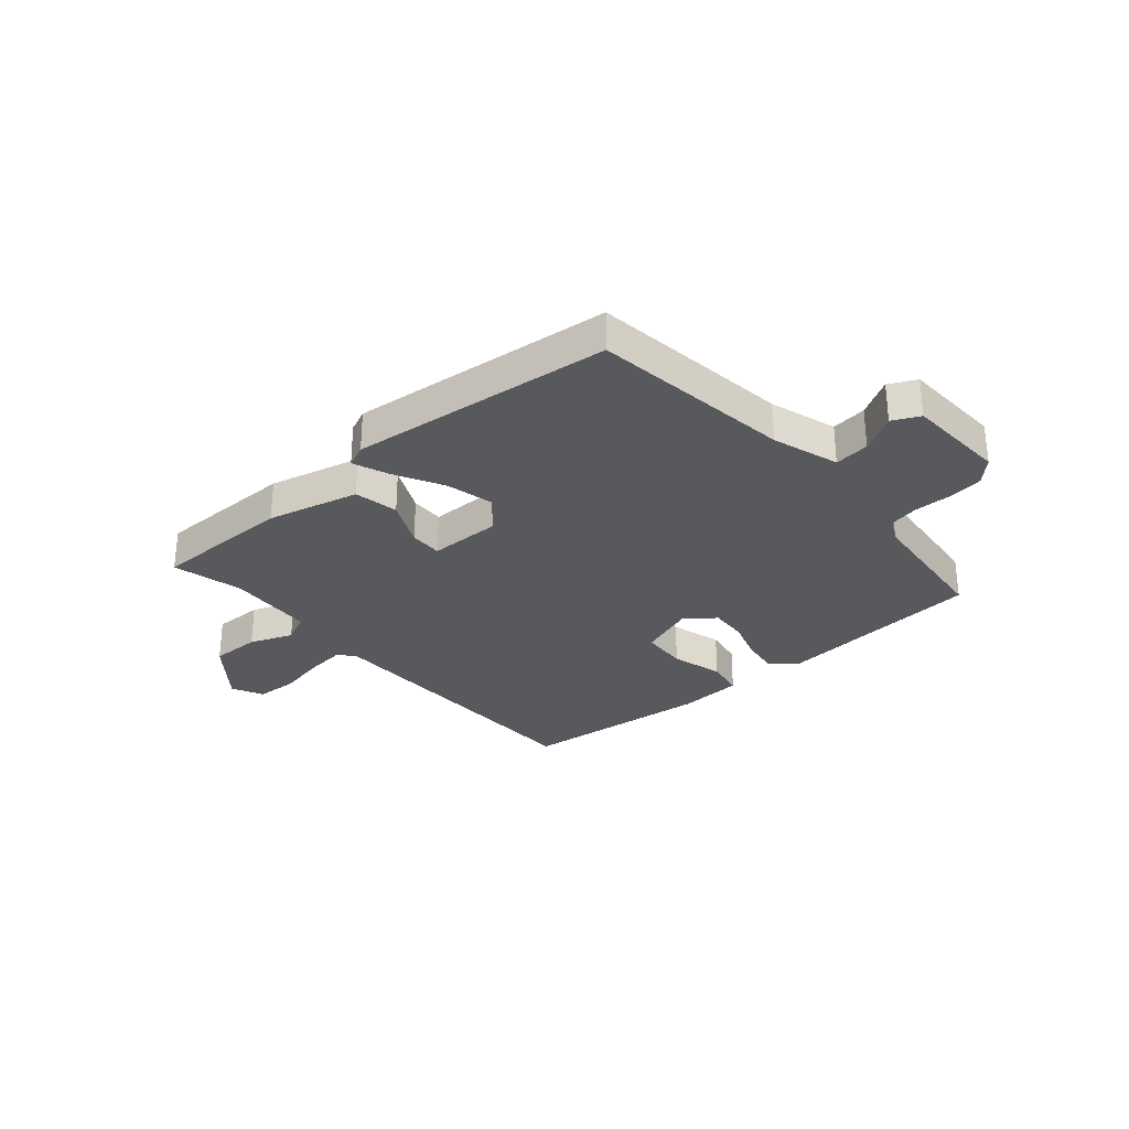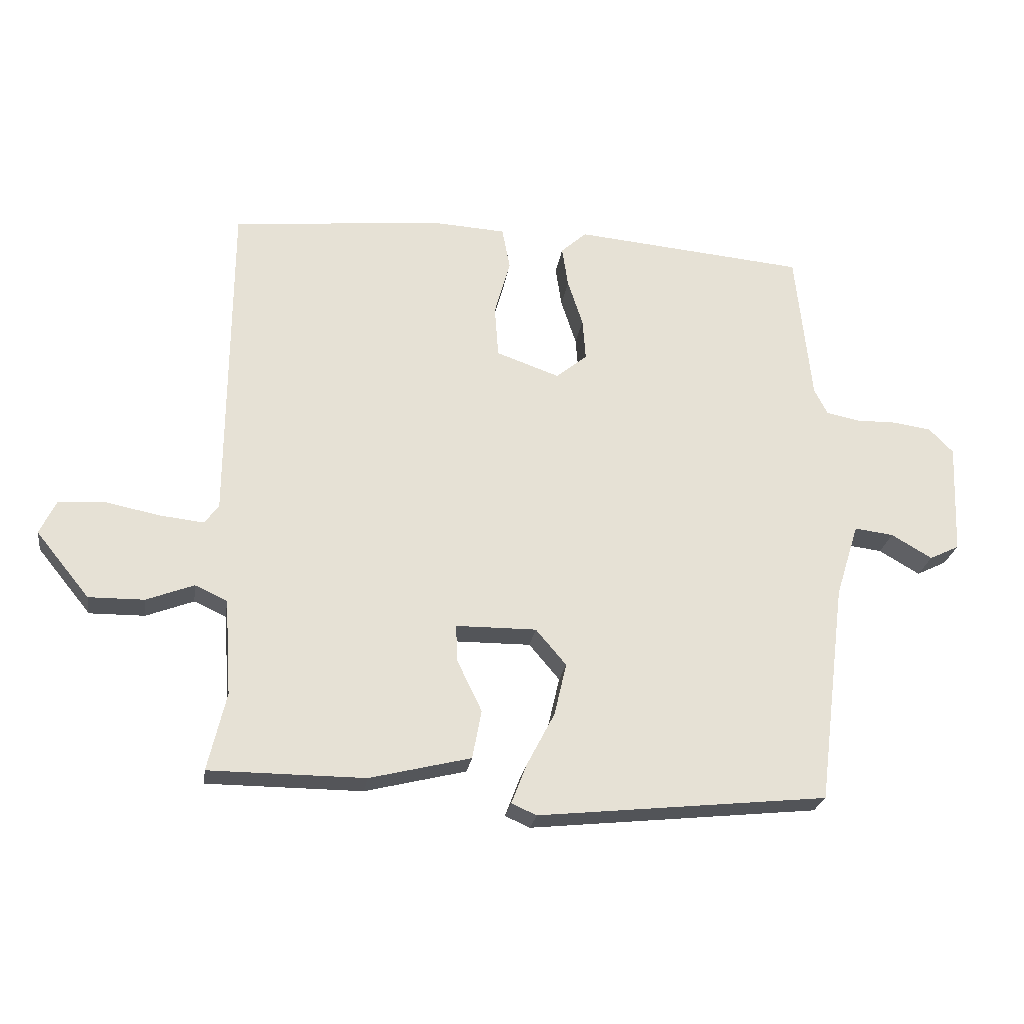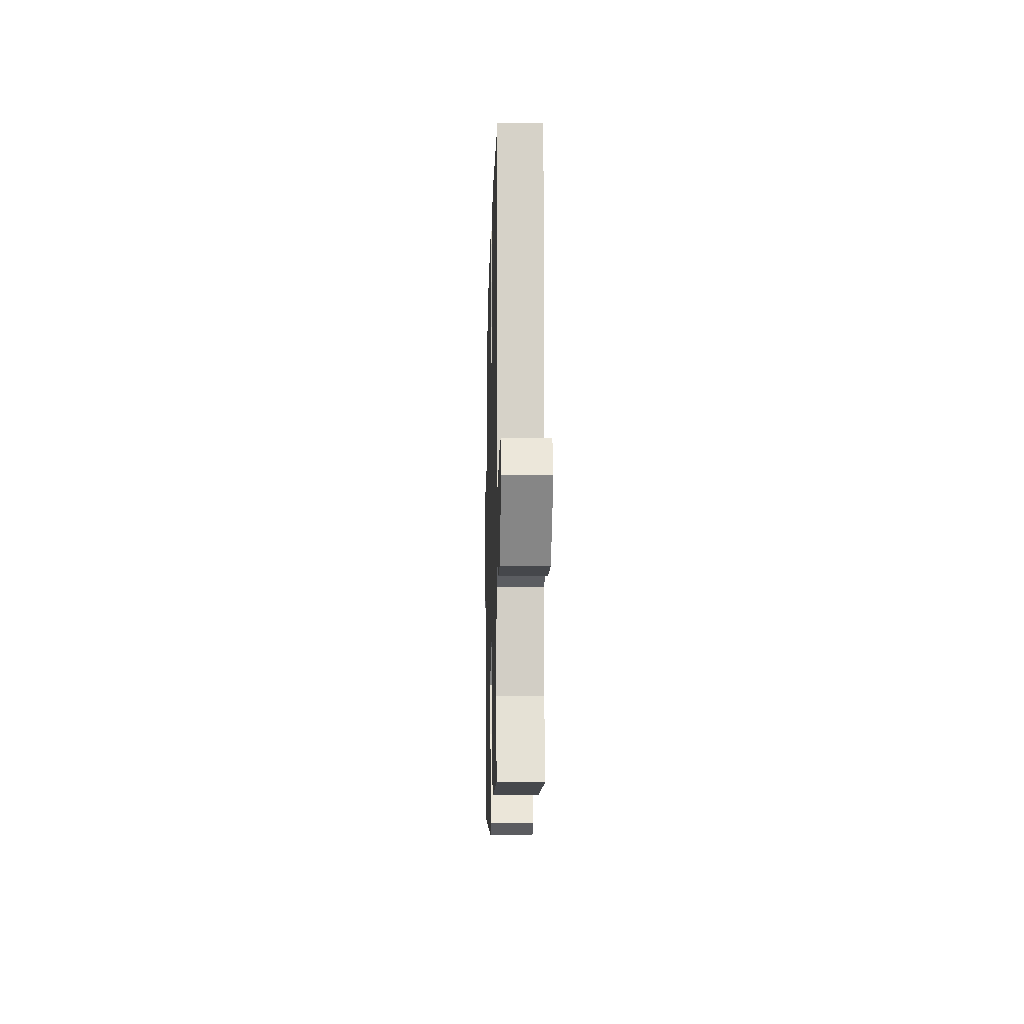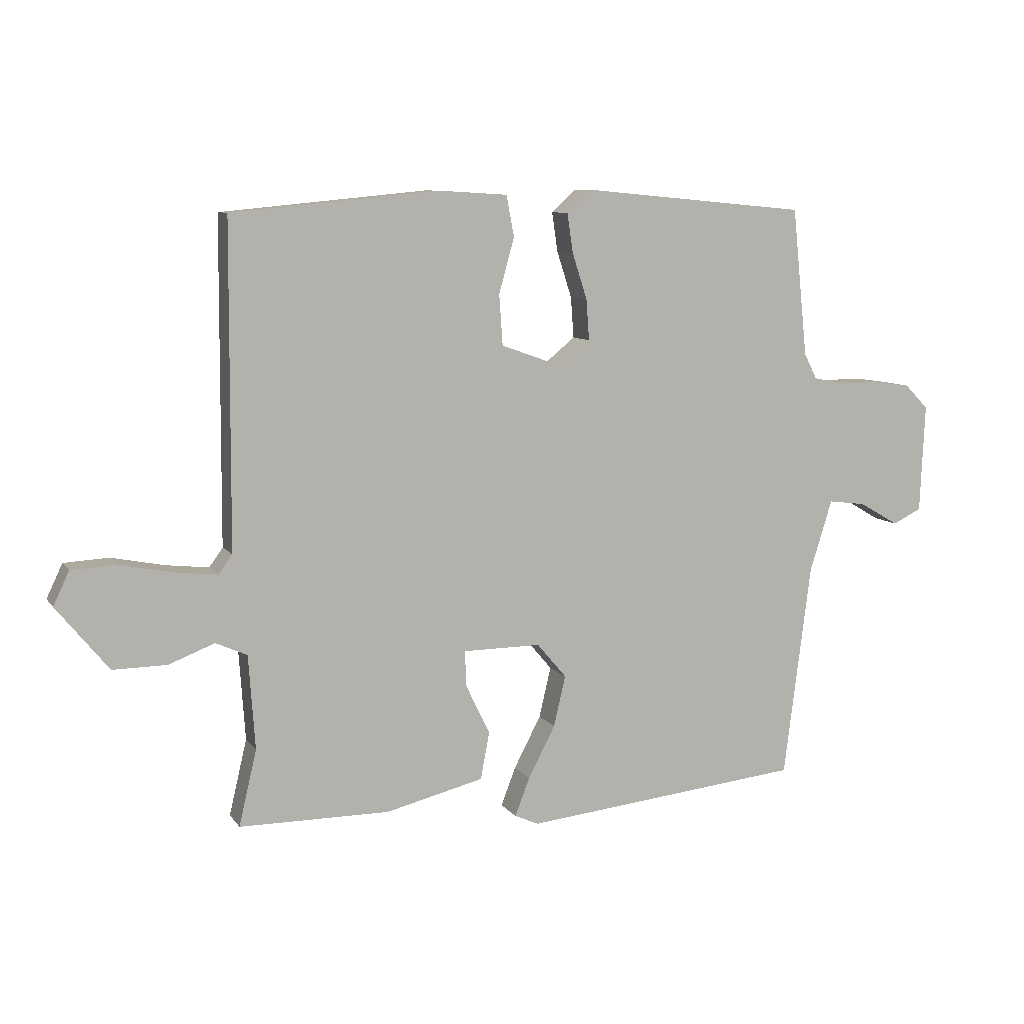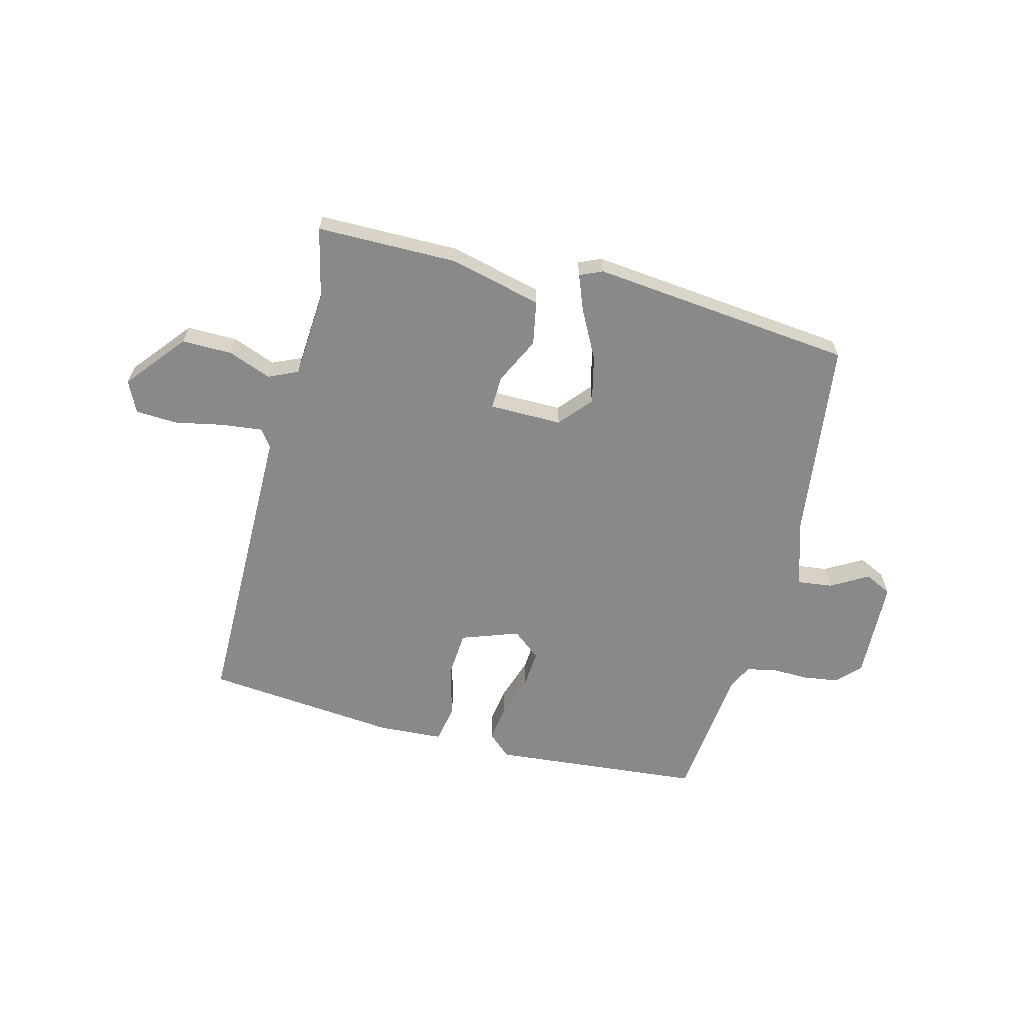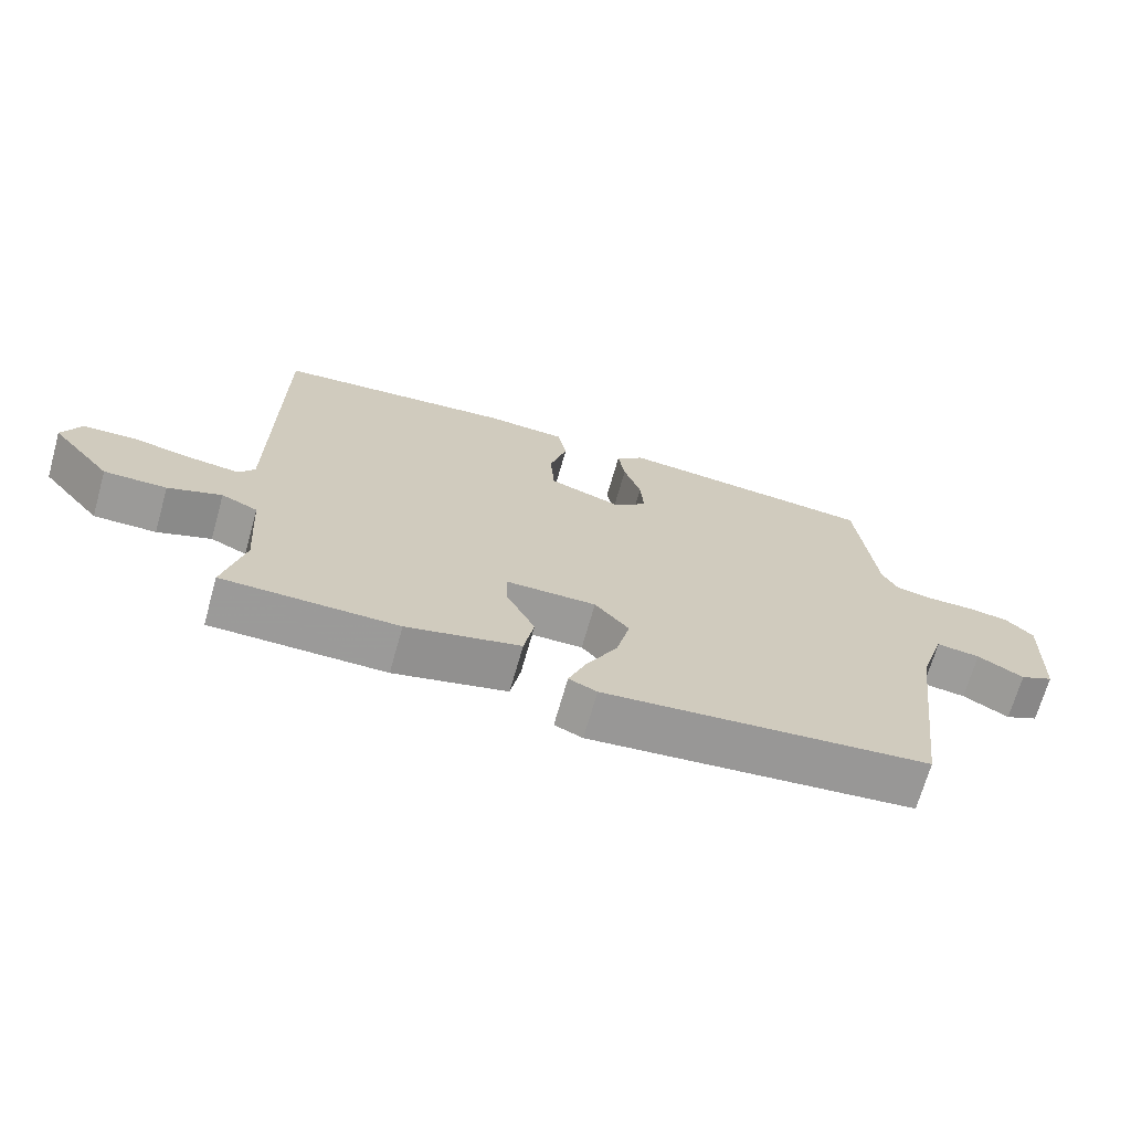
<metadata>
{"format":"obj","ext":"obj","renderer":"f3d","projection":"perspective","resolution":1024,"background":"white","views":[{"elev":-29.9,"azim":-139.1,"up":"+Y"},{"elev":-24.6,"azim":171.6,"up":"+Z"},{"elev":-11.2,"azim":88.5,"up":"+Z"},{"elev":8.7,"azim":159.7,"up":"+Z"},{"elev":-63.0,"azim":165.6,"up":"+Y"},{"elev":-69.5,"azim":164.2,"up":"+Z"}]}
</metadata>
<code>
v 0.5 0.07 -0.5
v 0.245 0.07 -0.501
v 0.079 0.07 -0.46
v 0.064 0.07 -0.38
v 0.105 0.07 -0.295
v 0.107 0.07 -0.235
v -0.025 0.07 -0.234
v -0.075 0.07 -0.293
v -0.055 0.07 -0.379
v -0.009 0.07 -0.467
v 0.016 0.07 -0.532
v -0.025 0.07 -0.55
v -0.5 0.07 -0.5
v -0.546 0.07 -0.136
v -0.584 0.07 -0.015
v -0.648 0.07 -0.023
v -0.715 0.07 -0.062
v -0.764 0.07 -0.038
v -0.772 0.07 0.146
v -0.732 0.07 0.187
v -0.669 0.07 0.196
v -0.602 0.07 0.195
v -0.548 0.07 0.206
v -0.526 0.07 0.249
v -0.5 0.07 0.5
v -0.118 0.07 0.535
v -0.076 0.07 0.497
v -0.086 0.07 0.43
v -0.111 0.07 0.353
v -0.116 0.07 0.284
v -0.065 0.07 0.242
v 0.039 0.07 0.279
v 0.045 0.07 0.364
v 0.019 0.07 0.458
v 0.032 0.07 0.527
v 0.15 0.07 0.534
v 0.5 0.07 0.5
v 0.503 0.07 -0.045
v 0.526 0.07 -0.077
v 0.598 0.07 -0.069
v 0.688 0.07 -0.051
v 0.764 0.07 -0.055
v 0.791 0.07 -0.112
v 0.703 0.07 -0.22
v 0.612 0.07 -0.219
v 0.534 0.07 -0.189
v 0.481 0.07 -0.213
v 0.47 0.07 -0.372
v 0.5 0 -0.5
v 0.245 0 -0.501
v 0.079 0 -0.46
v 0.064 0 -0.38
v 0.105 0 -0.295
v 0.107 0 -0.235
v -0.025 0 -0.234
v -0.075 0 -0.293
v -0.055 0 -0.379
v -0.009 0 -0.467
v 0.016 0 -0.532
v -0.025 0 -0.55
v -0.5 0 -0.5
v -0.546 0 -0.136
v -0.584 0 -0.015
v -0.648 0 -0.023
v -0.715 0 -0.062
v -0.764 0 -0.038
v -0.772 0 0.146
v -0.732 0 0.187
v -0.669 0 0.196
v -0.602 0 0.195
v -0.548 0 0.206
v -0.526 0 0.249
v -0.5 0 0.5
v -0.118 0 0.535
v -0.076 0 0.497
v -0.086 0 0.43
v -0.111 0 0.353
v -0.116 0 0.284
v -0.065 0 0.242
v 0.039 0 0.279
v 0.045 0 0.364
v 0.019 0 0.458
v 0.032 0 0.527
v 0.15 0 0.534
v 0.5 0 0.5
v 0.503 0 -0.045
v 0.526 0 -0.077
v 0.598 0 -0.069
v 0.688 0 -0.051
v 0.764 0 -0.055
v 0.791 0 -0.112
v 0.703 0 -0.22
v 0.612 0 -0.219
v 0.534 0 -0.189
v 0.481 0 -0.213
v 0.47 0 -0.372
f 44 45 46
f 43 44 46
f 42 43 46
f 41 42 46
f 40 41 46
f 39 40 46 47
f 38 39 47
f 37 38 47
f 36 37 47
f 35 36 47
f 34 35 47
f 33 34 47
f 32 33 47 48
f 27 28 29
f 26 27 29
f 25 26 29
f 24 25 29
f 23 24 29 30
f 22 23 30 31
f 20 21 22
f 19 20 22
f 18 19 22
f 17 18 22
f 16 17 22
f 15 16 22 31
f 12 13 14
f 11 12 14
f 10 11 14
f 9 10 14
f 8 9 14 15
f 15 31 32
f 8 15 32
f 7 8 32
f 3 4 5
f 2 3 5
f 1 2 5
f 48 1 5
f 48 5 6
f 32 48 6
f 6 7 32
f 94 93 92
f 94 92 91
f 94 91 90
f 94 90 89
f 94 89 88
f 95 94 88 87
f 95 87 86
f 95 86 85
f 95 85 84
f 95 84 83
f 95 83 82
f 95 82 81
f 96 95 81 80
f 77 76 75
f 77 75 74
f 77 74 73
f 77 73 72
f 78 77 72 71
f 79 78 71 70
f 70 69 68
f 70 68 67
f 70 67 66
f 70 66 65
f 70 65 64
f 79 70 64 63
f 62 61 60
f 62 60 59
f 62 59 58
f 62 58 57
f 63 62 57 56
f 80 79 63
f 80 63 56
f 80 56 55
f 53 52 51
f 53 51 50
f 53 50 49
f 53 49 96
f 54 53 96
f 54 96 80
f 80 55 54
f 1 49 50 2
f 2 50 51 3
f 3 51 52 4
f 4 52 53 5
f 5 53 54 6
f 6 54 55 7
f 7 55 56 8
f 8 56 57 9
f 9 57 58 10
f 10 58 59 11
f 11 59 60 12
f 12 60 61 13
f 13 61 62 14
f 14 62 63 15
f 15 63 64 16
f 16 64 65 17
f 17 65 66 18
f 18 66 67 19
f 19 67 68 20
f 20 68 69 21
f 21 69 70 22
f 22 70 71 23
f 23 71 72 24
f 24 72 73 25
f 25 73 74 26
f 26 74 75 27
f 27 75 76 28
f 28 76 77 29
f 29 77 78 30
f 30 78 79 31
f 31 79 80 32
f 32 80 81 33
f 33 81 82 34
f 34 82 83 35
f 35 83 84 36
f 36 84 85 37
f 37 85 86 38
f 38 86 87 39
f 39 87 88 40
f 40 88 89 41
f 41 89 90 42
f 42 90 91 43
f 43 91 92 44
f 44 92 93 45
f 45 93 94 46
f 46 94 95 47
f 47 95 96 48
f 48 96 49 1

</code>
